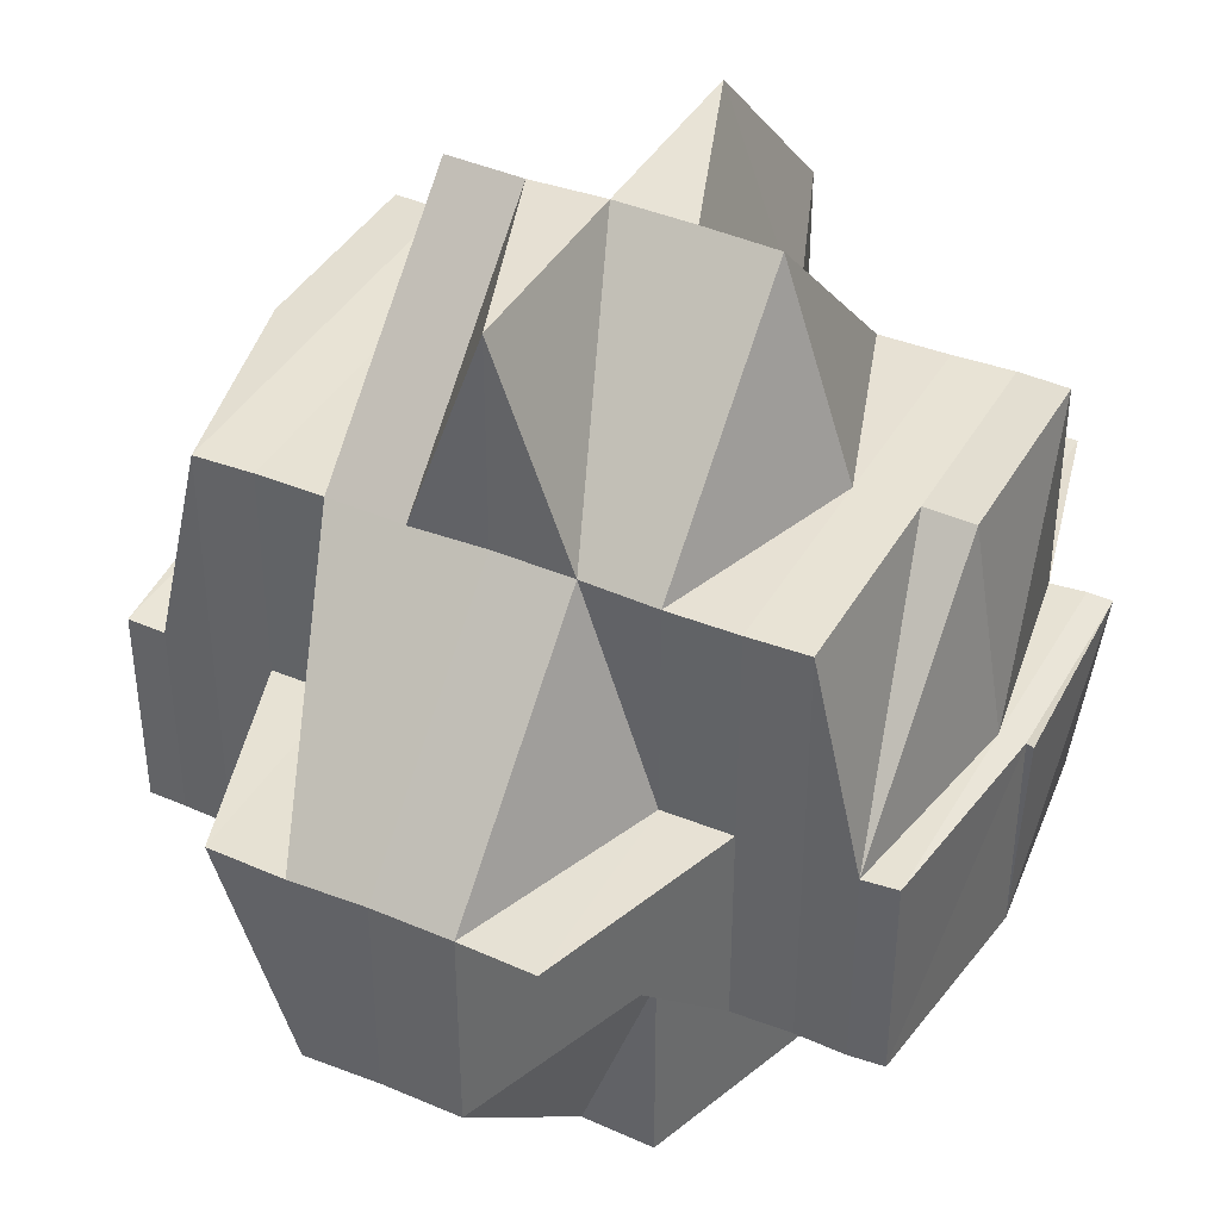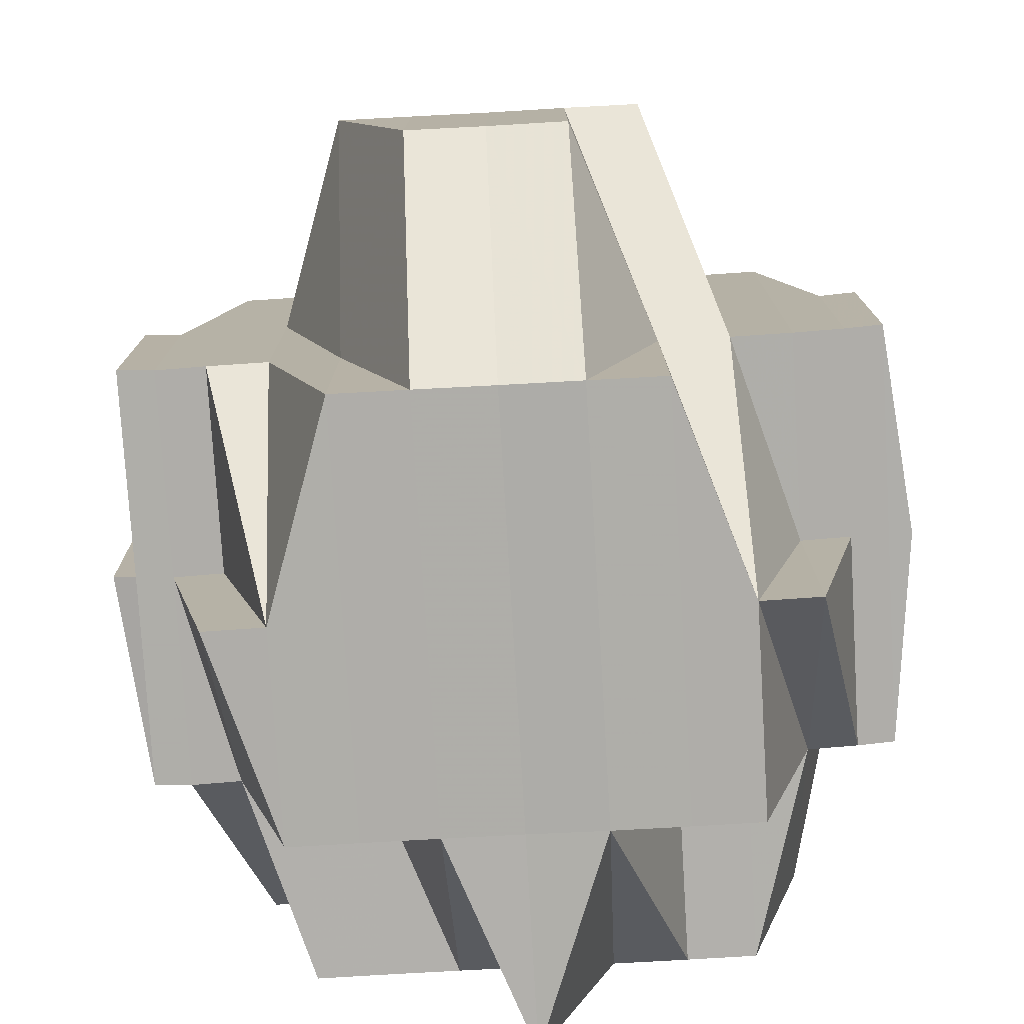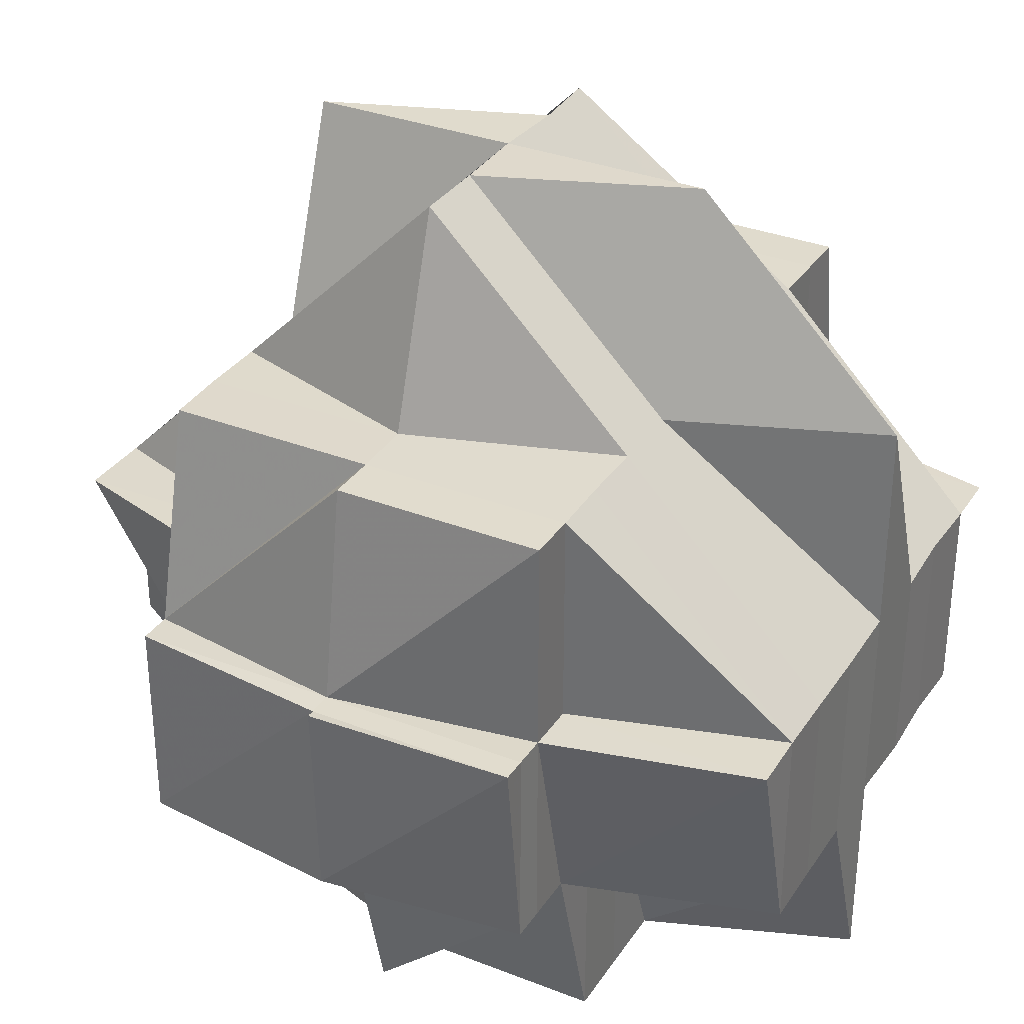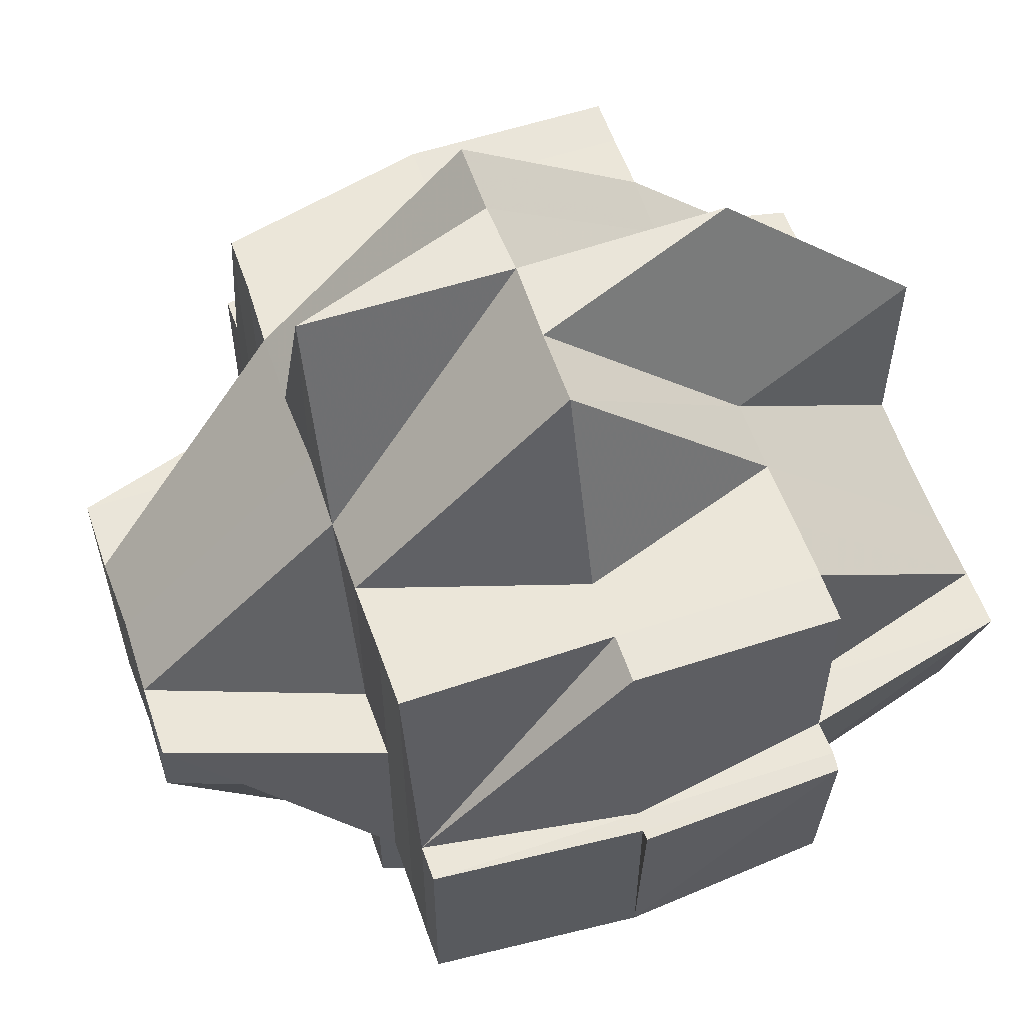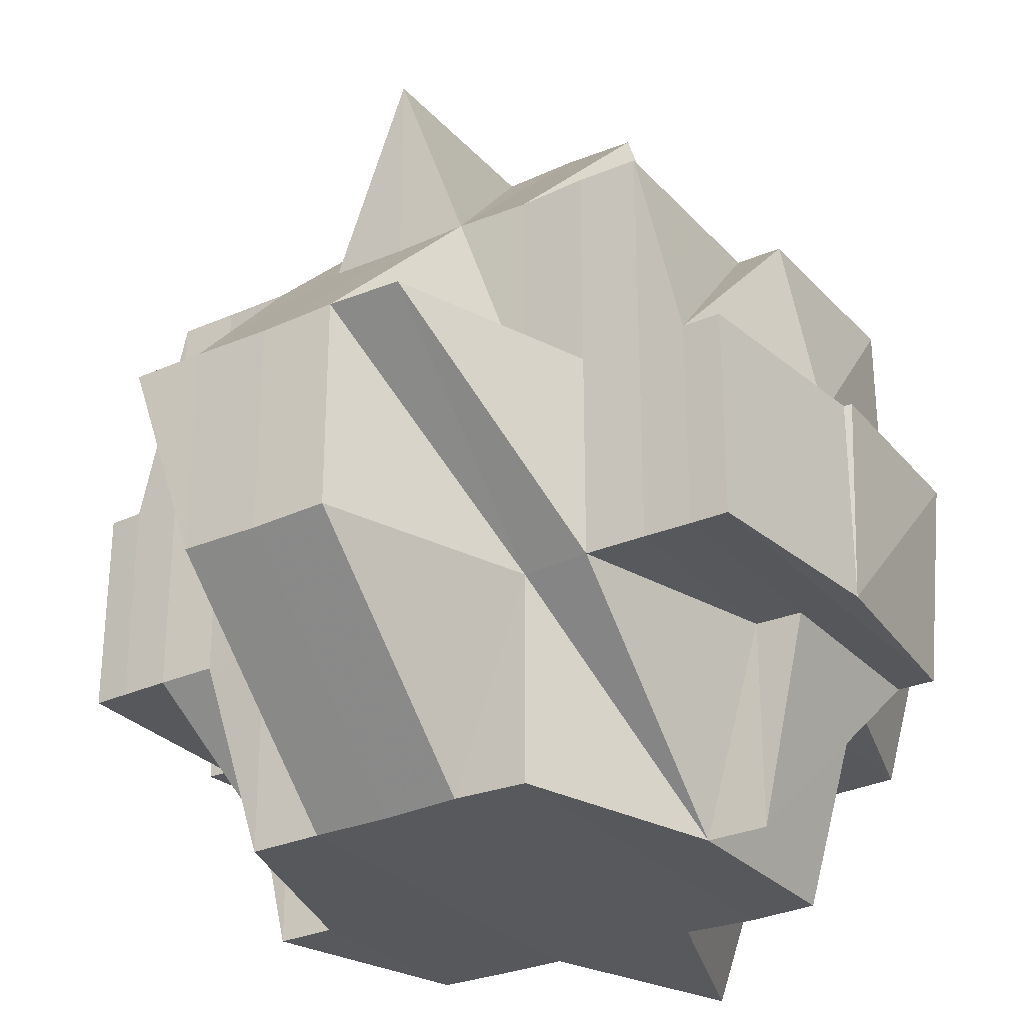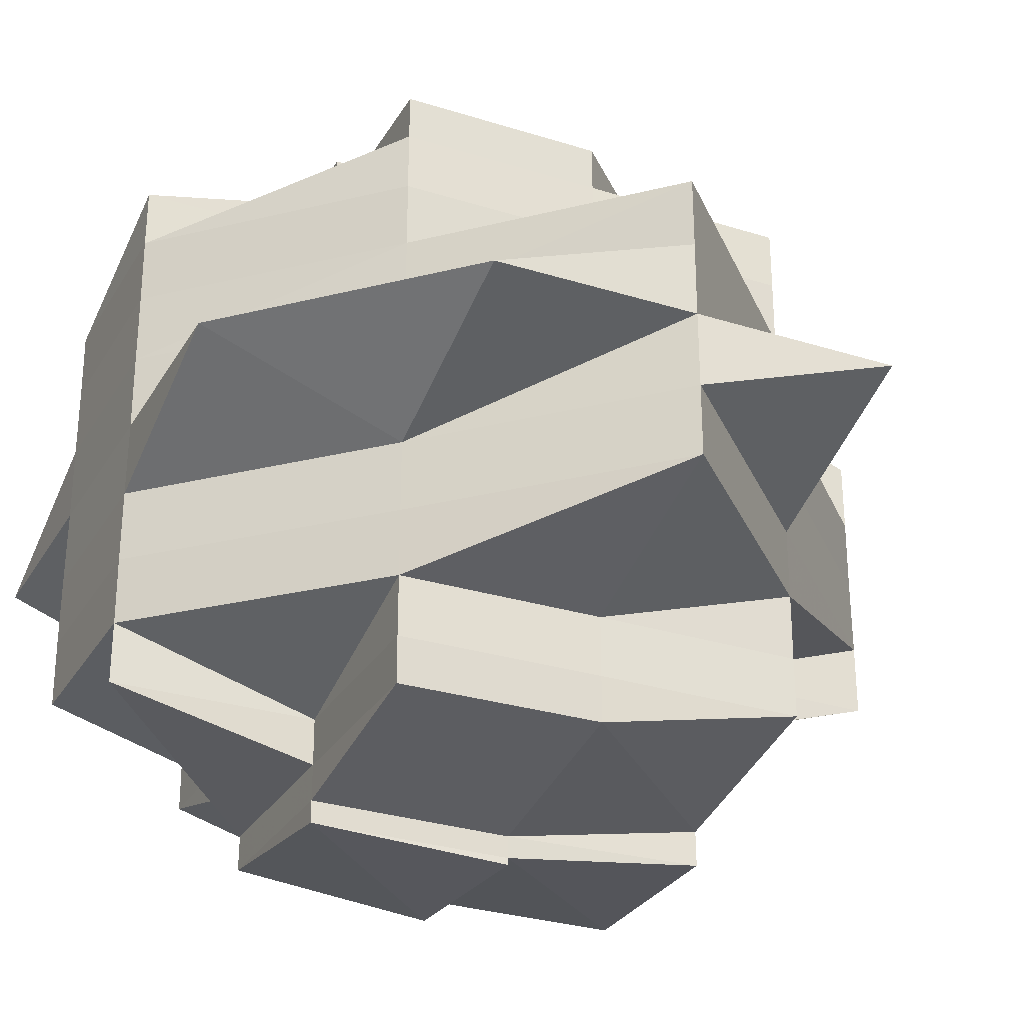
<metadata>
{"format":"obj","ext":"obj","renderer":"f3d","projection":"perspective","resolution":1024,"background":"white","views":[{"elev":39.9,"azim":-62.9,"up":"+Y"},{"elev":-77.3,"azim":-86.6,"up":"+Y"},{"elev":32.8,"azim":28.3,"up":"+Y"},{"elev":57.6,"azim":-18.9,"up":"+Y"},{"elev":-28.8,"azim":-56.7,"up":"+Y"},{"elev":-28.7,"azim":154.9,"up":"+Z"}]}
</metadata>
<code>
o 3349
v 2163 1909 9.689
v 2163 1909 9.689
v 2163 1909 9.689
v 2163 1909 9.689
v 2163 1909 9.69
v 2163 1909 9.69
v 2163 1909 9.69
v 2163 1909 9.689
v 2163 1909 9.689
v 2163 1909 9.689
v 2163 1909 9.69
v 2163 1909 9.689
v 2163 1909 9.689
v 2163 1909 9.689
v 2163 1909 9.69
v 2163 1909 9.69
v 2163 1909 9.69
v 2163 1909 9.69
v 2163 1909 9.69
v 2163 1909 9.69
v 2163 1909 9.692
v 2163 1909 9.692
v 2163 1909 9.69
v 2163 1909 9.692
v 2163 1909 9.695
v 2163 1909 9.692
v 2163 1909 9.695
v 2163 1909 9.692
v 2163 1909 9.697
v 2163 1909 9.695
v 2163 1909 9.69
v 2163 1909 9.69
v 2163 1909 9.697
v 2163 1909 9.695
v 2163 1909 9.695
v 2163 1909 9.692
v 2163 1909 9.692
v 2163 1909 9.69
v 2163 1909 9.69
v 2163 1909 9.689
v 2163 1909 9.692
v 2163 1909 9.692
v 2163 1909 9.695
v 2163 1909 9.692
v 2163 1909 9.695
v 2163 1909 9.695
v 2163 1909 9.697
v 2163 1909 9.701
v 2163 1909 9.697
v 2163 1909 9.697
v 2163 1909 9.697
v 2163 1909 9.701
v 2163 1909 9.695
v 2163 1909 9.695
v 2163 1909 9.692
v 2163 1909 9.704
v 2163 1909 9.701
v 2163 1909 9.697
v 2163 1909 9.695
v 2163 1909 9.692
v 2163 1909 9.69
v 2163 1909 9.69
v 2163 1909 9.692
v 2163 1909 9.692
v 2163 1909 9.695
v 2163 1909 9.695
v 2163 1909 9.697
v 2163 1909 9.695
v 2163 1909 9.697
v 2163 1909 9.695
v 2163 1909 9.701
v 2163 1909 9.701
v 2163 1909 9.697
v 2163 1909 9.695
v 2163 1909 9.697
v 2163 1909 9.701
v 2163 1909 9.692
v 2163 1909 9.692
v 2163 1909 9.692
v 2163 1909 9.69
v 2163 1909 9.697
v 2163 1909 9.701
v 2163 1909 9.701
v 2163 1909 9.704
v 2163 1909 9.701
v 2163 1909 9.701
v 2163 1909 9.697
v 2163 1909 9.701
v 2163 1909 9.704
v 2163 1909 9.704
v 2163 1909 9.704
v 2163 1909 9.704
v 2163 1909 9.701
v 2163 1909 9.701
v 2163 1909 9.697
v 2163 1909 9.708
v 2163 1909 9.708
v 2163 1909 9.704
v 2163 1909 9.704
v 2163 1909 9.704
v 2163 1909 9.701
v 2163 1909 9.704
v 2163 1909 9.708
v 2163 1909 9.712
v 2163 1909 9.708
v 2163 1909 9.708
v 2163 1909 9.712
v 2163 1909 9.712
v 2163 1909 9.715
v 2163 1909 9.708
v 2163 1909 9.715
v 2163 1909 9.712
v 2163 1909 9.712
v 2163 1909 9.715
v 2163 1909 9.715
v 2163 1909 9.719
v 2163 1909 9.719
v 2163 1909 9.715
v 2163 1909 9.712
v 2163 1909 9.719
v 2163 1909 9.715
v 2163 1909 9.721
v 2163 1909 9.708
v 2163 1909 9.704
v 2163 1909 9.721
v 2163 1909 9.724
v 2163 1909 9.721
v 2163 1909 9.719
v 2163 1909 9.724
v 2163 1909 9.724
v 2163 1909 9.726
v 2163 1909 9.724
v 2163 1909 9.721
v 2163 1909 9.719
v 2163 1909 9.721
v 2163 1909 9.719
v 2163 1909 9.715
v 2163 1909 9.715
v 2163 1909 9.719
v 2163 1909 9.721
v 2163 1909 9.724
v 2163 1909 9.721
v 2163 1909 9.715
v 2163 1909 9.712
v 2163 1909 9.715
v 2163 1909 9.712
v 2163 1909 9.715
v 2163 1909 9.719
v 2163 1909 9.708
v 2163 1909 9.708
v 2163 1909 9.712
v 2163 1909 9.715
v 2163 1909 9.708
v 2163 1909 9.708
v 2163 1909 9.704
v 2163 1909 9.701
v 2163 1909 9.704
v 2163 1909 9.704
v 2163 1909 9.701
v 2163 1909 9.697
v 2163 1909 9.701
v 2163 1909 9.704
v 2163 1909 9.697
v 2163 1909 9.697
v 2163 1909 9.708
v 2163 1909 9.708
v 2163 1909 9.704
v 2163 1909 9.701
v 2163 1909 9.701
v 2163 1909 9.697
v 2163 1909 9.701
v 2163 1909 9.701
v 2163 1909 9.697
v 2163 1909 9.697
v 2163 1909 9.695
v 2163 1909 9.697
v 2163 1909 9.695
v 2163 1909 9.697
v 2163 1909 9.701
v 2163 1909 9.697
v 2163 1909 9.701
v 2163 1909 9.704
v 2163 1909 9.701
v 2163 1909 9.704
v 2163 1909 9.704
v 2163 1909 9.708
v 2163 1909 9.704
v 2163 1909 9.708
v 2163 1909 9.708
v 2163 1909 9.712
v 2163 1909 9.708
v 2163 1909 9.712
v 2163 1909 9.712
v 2163 1909 9.715
v 2163 1909 9.715
v 2163 1909 9.712
v 2163 1909 9.712
v 2163 1909 9.708
v 2163 1909 9.704
v 2163 1909 9.701
v 2163 1909 9.712
v 2163 1909 9.708
v 2163 1909 9.708
v 2163 1909 9.712
v 2163 1909 9.708
v 2163 1909 9.715
v 2163 1909 9.712
v 2163 1909 9.715
v 2163 1909 9.715
v 2163 1909 9.715
v 2163 1909 9.719
v 2163 1909 9.721
v 2163 1909 9.719
v 2163 1909 9.719
v 2163 1909 9.715
v 2163 1909 9.715
v 2163 1909 9.712
v 2163 1909 9.715
v 2163 1909 9.712
v 2163 1909 9.719
v 2163 1909 9.719
v 2163 1909 9.721
v 2163 1909 9.719
v 2163 1909 9.719
v 2163 1909 9.721
v 2163 1909 9.721
v 2163 1909 9.724
v 2163 1909 9.726
v 2163 1909 9.726
v 2163 1909 9.726
v 2163 1909 9.727
v 2163 1909 9.726
v 2163 1909 9.727
v 2163 1909 9.727
v 2163 1909 9.726
v 2163 1909 9.726
v 2163 1909 9.724
v 2163 1909 9.724
v 2163 1909 9.726
v 2163 1909 9.724
v 2163 1909 9.726
v 2163 1909 9.724
v 2163 1909 9.726
v 2163 1909 9.727
v 2163 1909 9.727
v 2163 1909 9.727
v 2163 1909 9.727
v 2163 1909 9.726
v 2163 1909 9.727
v 2163 1909 9.726
v 2163 1909 9.727
v 2163 1909 9.727
v 2163 1909 9.727
v 2163 1909 9.726
v 2163 1909 9.726
v 2163 1909 9.726
v 2163 1909 9.724
v 2163 1909 9.726
v 2163 1909 9.727
v 2163 1909 9.724
v 2163 1909 9.721
v 2163 1909 9.724
v 2163 1909 9.724
v 2163 1909 9.726
v 2163 1909 9.724
v 2163 1909 9.724
v 2163 1909 9.721
v 2163 1909 9.721
v 2163 1909 9.719
v 2163 1909 9.721
v 2163 1909 9.719
v 2163 1909 9.719
v 2163 1909 9.715
v 2163 1909 9.719
v 2163 1909 9.715
v 2163 1909 9.712
v 2163 1909 9.715
v 2163 1909 9.712
v 2163 1909 9.715
v 2163 1909 9.719
v 2163 1909 9.69
v 2163 1909 9.69
v 2163 1909 9.689
v 2163 1909 9.69
v 2163 1909 9.692
v 2163 1909 9.69
v 2163 1909 9.692
v 2163 1909 9.692
v 2163 1909 9.695
v 2163 1909 9.695
v 2163 1909 9.692
v 2163 1909 9.695
v 2163 1909 9.697
v 2163 1909 9.695
v 2163 1909 9.692
v 2163 1909 9.697
v 2163 1909 9.697
v 2163 1909 9.695
v 2163 1909 9.697
v 2163 1909 9.695
v 2163 1909 9.697
v 2163 1909 9.701
v 2163 1909 9.69
v 2163 1909 9.692
v 2163 1909 9.69
v 2163 1909 9.695
v 2163 1909 9.695
v 2163 1909 9.69
v 2163 1909 9.692
v 2163 1909 9.69
v 2163 1909 9.695
v 2163 1909 9.695
v 2163 1909 9.692
v 2163 1909 9.695
v 2163 1909 9.697
v 2163 1909 9.701
v 2163 1909 9.701
v 2163 1909 9.697
v 2163 1909 9.701
v 2163 1909 9.704
v 2163 1909 9.715
v 2163 1909 9.719
v 2163 1909 9.715
v 2163 1909 9.719
v 2163 1909 9.719
v 2163 1909 9.721
v 2163 1909 9.719
v 2163 1909 9.721
v 2163 1909 9.721
v 2163 1909 9.724
v 2163 1909 9.724
v 2163 1909 9.721
v 2163 1909 9.724
v 2163 1909 9.715
v 2163 1909 9.719
v 2163 1909 9.715
v 2163 1909 9.719
v 2163 1909 9.719
v 2163 1909 9.715
v 2163 1909 9.719
v 2163 1909 9.721
v 2163 1909 9.721
v 2163 1909 9.721
v 2163 1909 9.724
v 2163 1909 9.724
v 2163 1909 9.719
v 2163 1909 9.721
v 2163 1909 9.721
v 2163 1909 9.724
v 2163 1909 9.724
v 2163 1909 9.726
v 2163 1909 9.726
v 2163 1909 9.721
v 2163 1909 9.721
v 2163 1909 9.719
v 2163 1909 9.721
v 2163 1909 9.724
v 2163 1909 9.724
v 2163 1909 9.724
v 2163 1909 9.721
v 2163 1909 9.721
v 2163 1909 9.724
v 2163 1909 9.721
f 1 2 3
f 4 5 2
f 6 7 4
f 8 9 3
f 10 11 9
f 12 13 3
f 14 15 13
f 16 17 13
f 18 16 1
f 19 20 1
f 21 22 20
f 23 24 19
f 24 25 26
f 22 27 28
f 27 29 30
f 31 28 32
f 30 33 34
f 35 34 36
f 37 28 38
f 38 39 40
f 28 41 39
f 42 43 41
f 44 45 37
f 46 47 45
f 47 48 49
f 50 49 45
f 51 52 50
f 45 49 53
f 53 54 55
f 52 56 57
f 49 58 59
f 45 59 60
f 61 60 62
f 63 64 61
f 65 45 64
f 26 65 64
f 66 65 26
f 66 67 65
f 68 66 26
f 67 69 70
f 71 72 69
f 73 67 66
f 68 73 66
f 74 75 68
f 73 76 67
f 77 74 78
f 78 79 80
f 81 73 68
f 81 82 73
f 82 76 73
f 83 84 76
f 85 82 81
f 86 85 81
f 87 88 81
f 88 89 85
f 85 90 82
f 91 90 85
f 90 92 93
f 76 94 95
f 91 96 90
f 97 96 98
f 99 100 94
f 76 99 101
f 102 99 76
f 96 103 90
f 90 103 102
f 96 104 103
f 105 104 96
f 103 106 102
f 102 106 99
f 104 107 103
f 103 107 106
f 108 104 105
f 108 109 104
f 110 108 105
f 109 111 112
f 113 114 107
f 115 109 108
f 115 116 109
f 116 117 118
f 119 115 108
f 119 108 110
f 120 116 115
f 121 115 119
f 121 120 115
f 120 122 116
f 110 123 124
f 125 122 120
f 122 126 127
f 122 127 128
f 125 129 122
f 130 131 129
f 132 129 133
f 134 125 120
f 135 125 134
f 134 120 121
f 136 134 137
f 138 134 121
f 139 140 134
f 140 141 142
f 143 134 138
f 138 121 144
f 143 145 146
f 147 148 143
f 144 121 119
f 149 144 150
f 151 152 144
f 144 119 153
f 153 119 110
f 154 144 153
f 153 110 155
f 155 110 91
f 155 91 156
f 157 153 155
f 154 153 157
f 158 154 157
f 156 159 160
f 156 124 159
f 161 162 156
f 163 161 164
f 165 166 158
f 157 167 168
f 169 168 170
f 158 157 169
f 169 157 171
f 171 172 173
f 174 173 175
f 176 170 177
f 176 169 178
f 179 169 176
f 179 158 169
f 180 179 176
f 180 176 30
f 181 182 179
f 183 179 180
f 49 183 180
f 57 183 49
f 184 158 179
f 57 185 183
f 184 186 158
f 187 185 57
f 186 188 158
f 189 186 184
f 185 189 184
f 186 190 188
f 190 144 188
f 191 192 186
f 193 190 186
f 193 143 190
f 194 143 193
f 195 194 196
f 197 194 193
f 197 193 198
f 198 189 185
f 185 199 200
f 198 201 202
f 203 198 185
f 203 197 198
f 187 203 185
f 204 197 203
f 205 203 187
f 205 204 203
f 99 205 187
f 106 205 99
f 204 206 197
f 106 207 205
f 207 204 205
f 207 206 204
f 107 207 106
f 107 208 207
f 209 208 107
f 210 211 209
f 211 212 213
f 214 213 215
f 216 215 217
f 208 218 219
f 208 220 218
f 114 221 208
f 221 222 223
f 224 223 208
f 225 226 220
f 225 227 226
f 228 229 227
f 230 231 229
f 232 233 228
f 233 234 235
f 236 235 237
f 238 239 237
f 240 232 238
f 241 239 242
f 243 244 232
f 244 245 234
f 246 245 247
f 246 244 248
f 248 249 250
f 251 245 252
f 253 252 254
f 255 252 256
f 255 256 257
f 258 259 255
f 260 257 261
f 260 255 262
f 263 255 260
f 264 255 265
f 265 266 267
f 268 261 269
f 270 268 271
f 223 268 272
f 223 272 206
f 206 272 273
f 272 274 275
f 206 275 276
f 277 206 278
f 279 280 206
f 281 282 283
f 284 285 286
f 287 78 286
f 288 287 286
f 288 289 287
f 290 289 291
f 292 293 289
f 289 294 295
f 296 297 294
f 289 296 298
f 299 296 300
f 301 302 296
f 303 304 305
f 306 307 304
f 308 309 310
f 311 312 313
f 314 315 312
f 316 317 318
f 319 320 317
f 321 322 323
f 324 325 111
f 324 326 325
f 327 328 324
f 329 225 324
f 328 330 225
f 331 330 332
f 333 263 225
f 330 230 263
f 334 335 336
f 337 338 339
f 340 341 337
f 342 343 338
f 341 344 342
f 342 345 343
f 337 342 346
f 347 342 337
f 348 349 347
f 262 350 342
f 344 351 350
f 351 352 345
f 353 354 355
f 356 357 354
f 358 359 360
f 361 362 363

</code>
